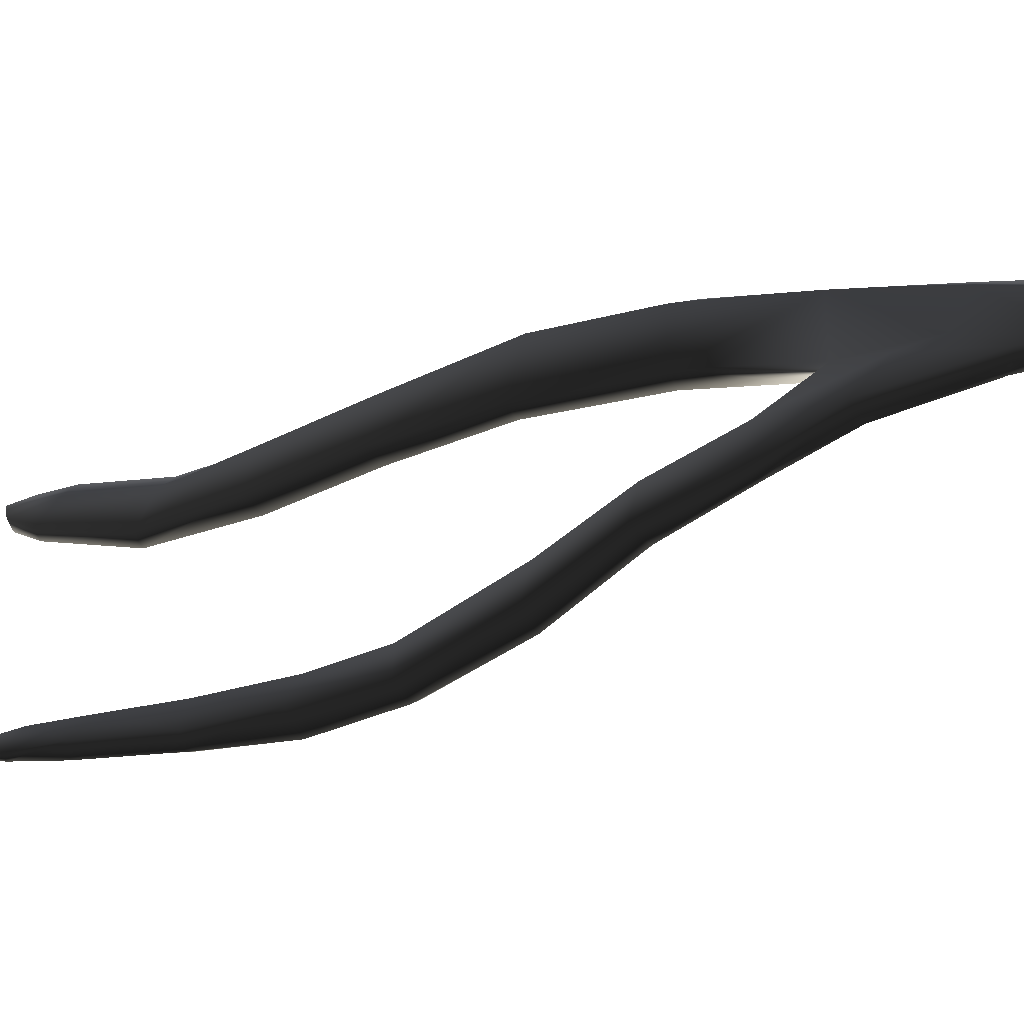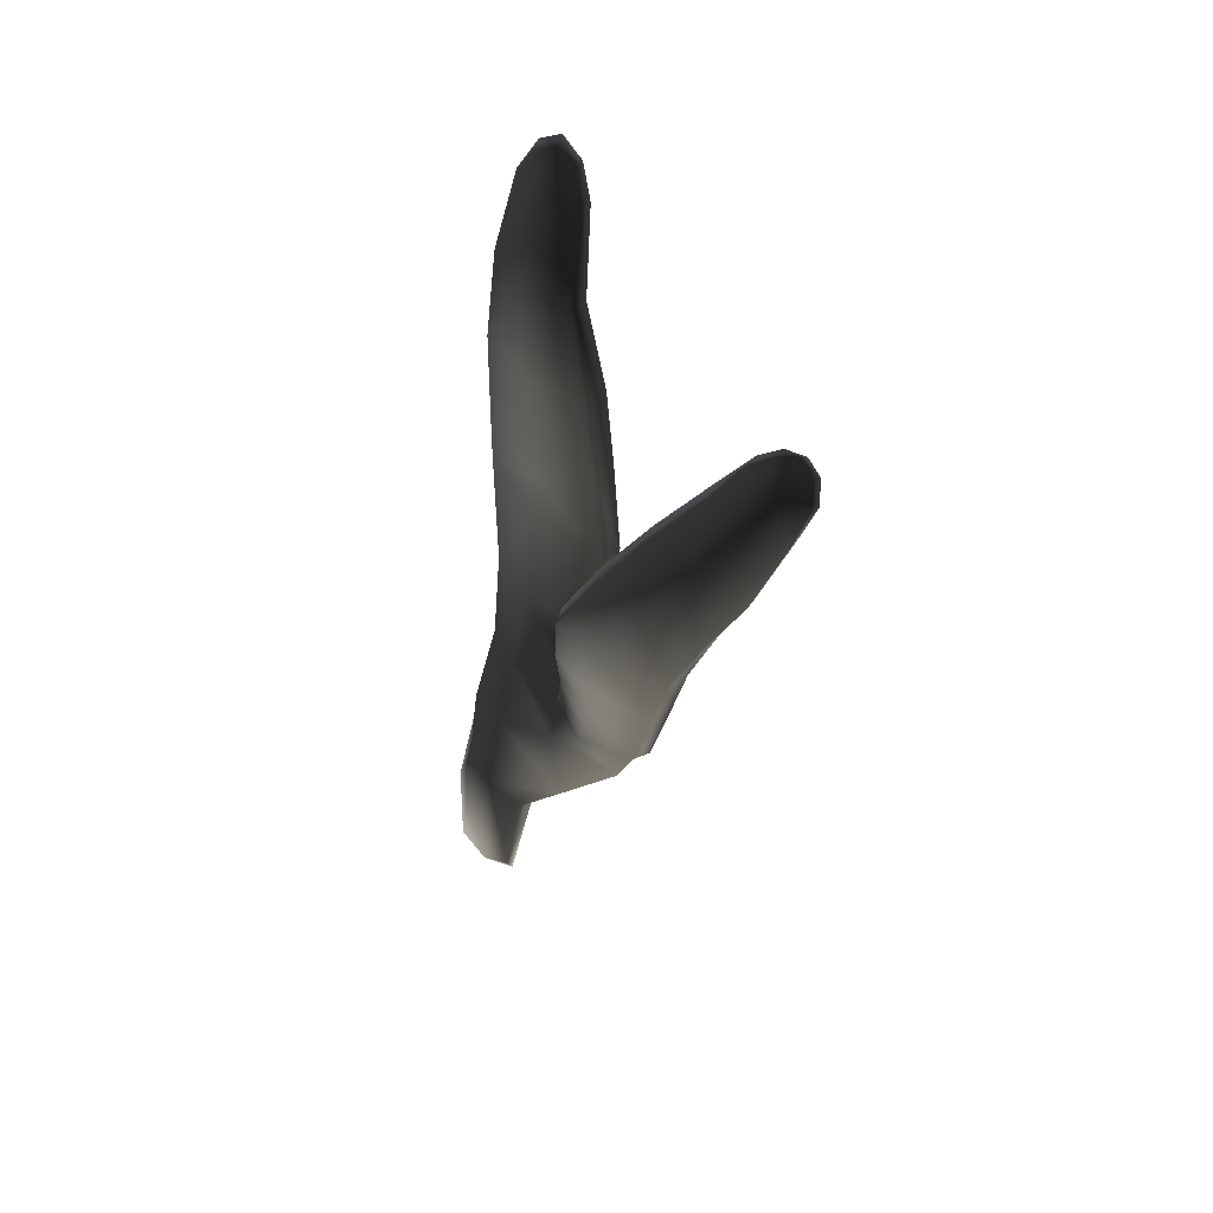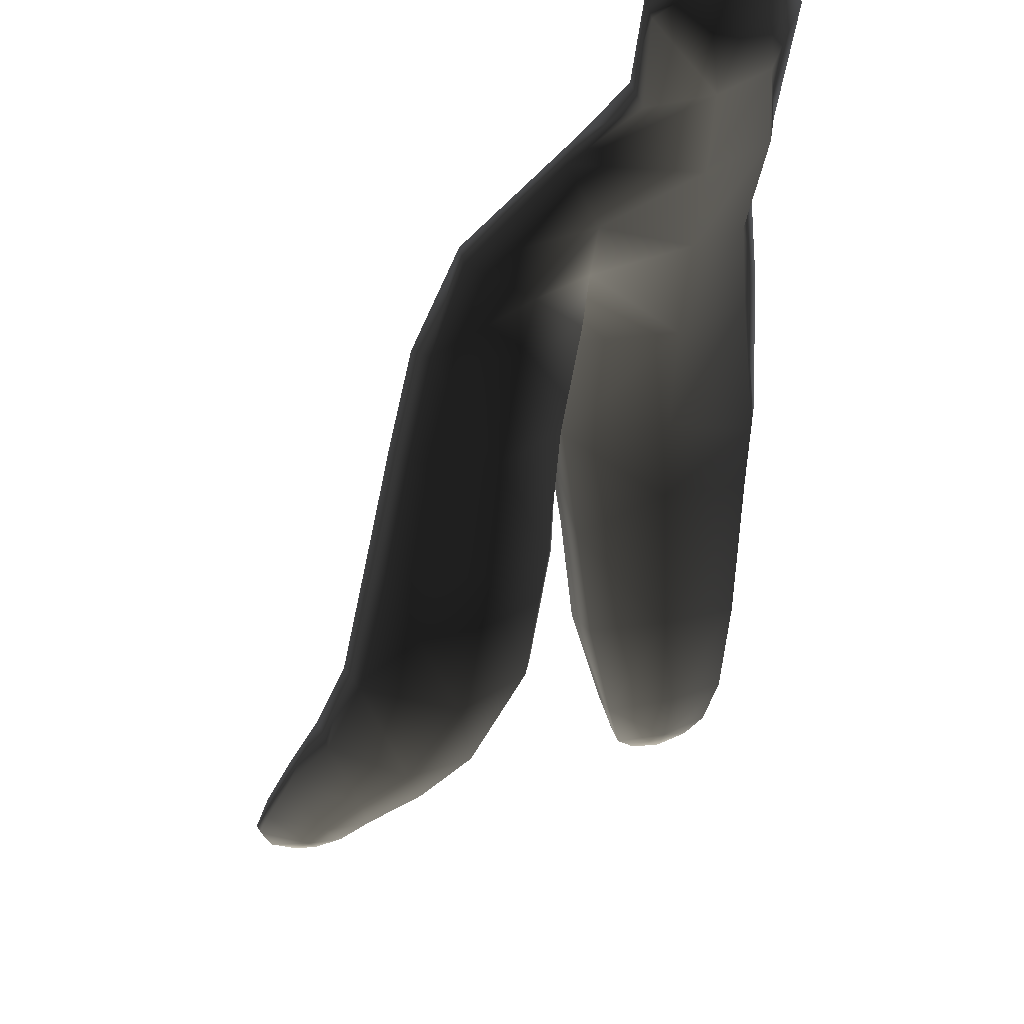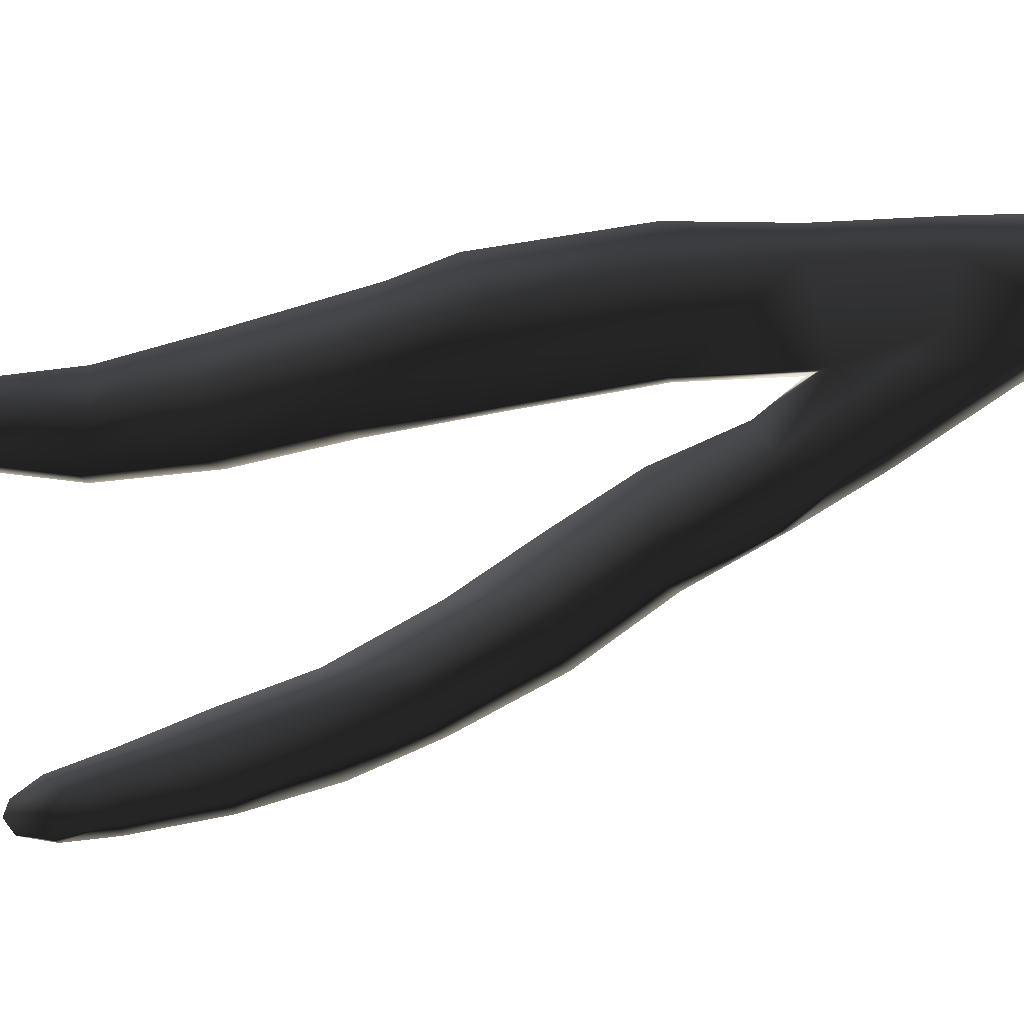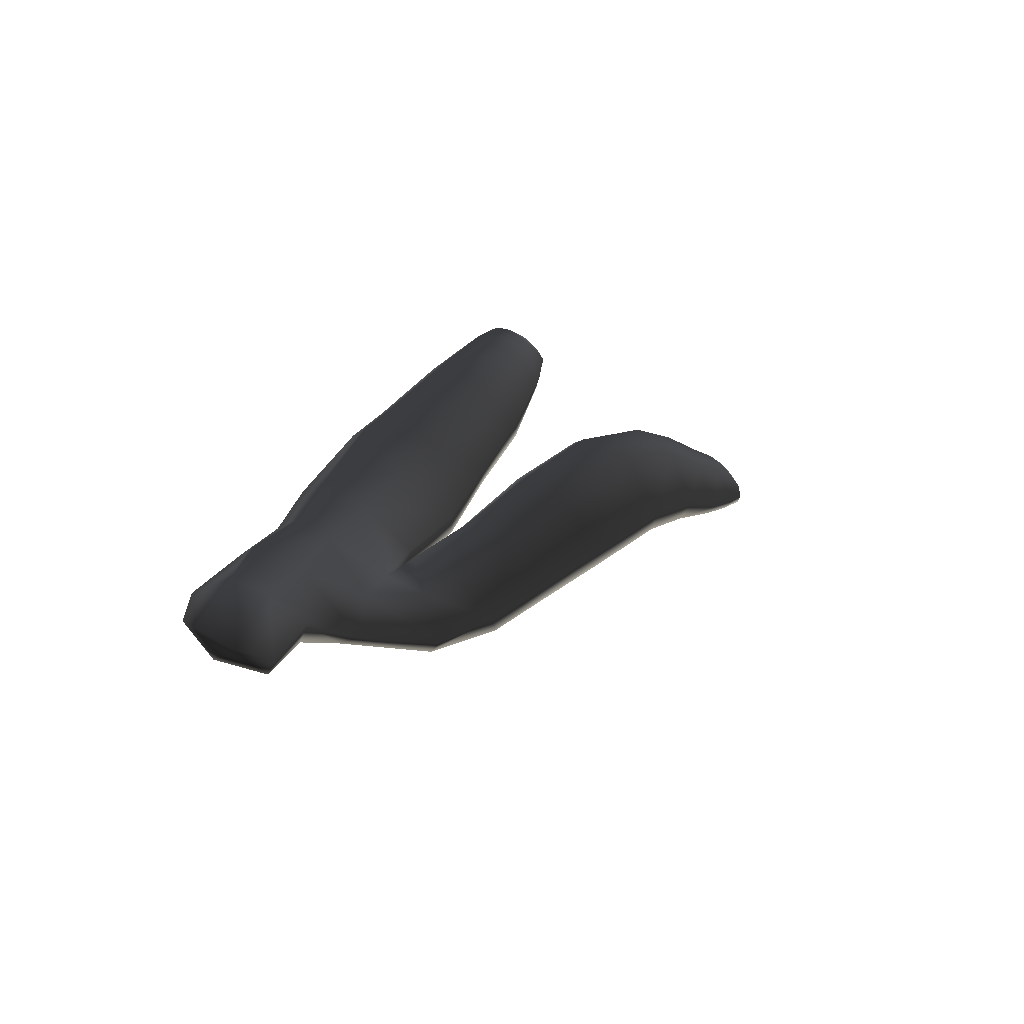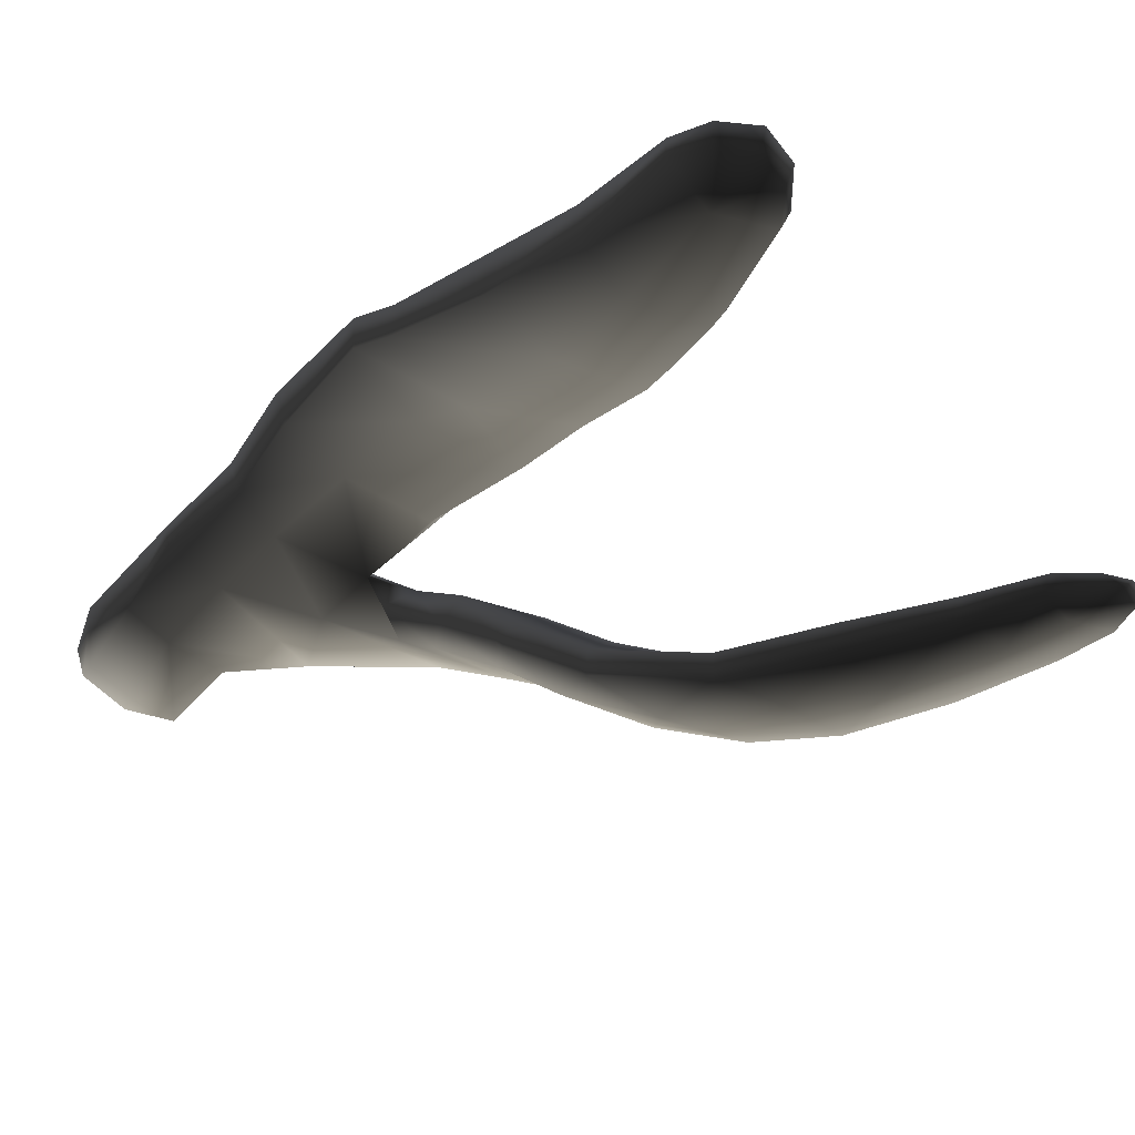
<metadata>
{"format":"obj","ext":"obj","renderer":"f3d","projection":"perspective","resolution":1024,"background":"white","views":[{"elev":8.2,"azim":-59.8,"up":"+Z"},{"elev":32.9,"azim":-155.1,"up":"+Y"},{"elev":-19.6,"azim":12.0,"up":"+Z"},{"elev":37.6,"azim":-73.2,"up":"+Z"},{"elev":-66.6,"azim":130.8,"up":"+Y"},{"elev":-33.3,"azim":164.6,"up":"+Z"}]}
</metadata>
<code>
g default
v 43.68 -1.277 -225.9
v 42.61 -1.219 -226.5
v 41.96 1.267 -226.5
v 43.12 1.426 -225.8
v 44.61 0.9294 -225.6
v 44.62 -0.5362 -225.7
v 42.62 3.919 -225.8
v 43.75 4.229 -225.8
v 41.28 3.72 -226.5
v 40.29 5.548 -227
v 41.93 6.425 -225.9
v 43.06 6.699 -226
v 41.1 9.173 -226.2
v 42.76 9.301 -226.3
v 39.44 8.26 -227.2
v 38.64 11.12 -227.9
v 40.37 11.68 -226.8
v 42.21 12.9 -227.3
v 39.77 14.58 -228.1
v 41.86 14.24 -227.9
v 38.39 13.94 -228.9
v 38.1 16.47 -229.9
v 39.45 17.09 -229.2
v 41.16 17.34 -229.2
v 39.26 19.28 -230.1
v 40.51 19.73 -230
v 38.15 19.03 -230.8
v 38.01 21.34 -230.9
v 38.94 21.39 -230.3
v 39.81 21.63 -230.2
v 38.77 22.62 -230.6
v 39.4 22.36 -230.4
v 38.23 22.17 -230.7
v 44.02 1.908 -226.2
v 44.43 -0.9677 -226
v 43.7 4.222 -226.2
v 42.9 6.729 -226.5
v 42.57 9.221 -226.8
v 42.17 12.76 -227.7
v 41.85 14.01 -228.4
v 41.14 17.14 -229.7
v 40.49 19.66 -230.5
v 39.86 21.67 -230.6
v 39.37 22.25 -230.8
v 38.77 22.41 -230.9
v 38.31 22.06 -231
v 38.14 21.25 -231.1
v 38.37 18.96 -231.1
v 38.5 16.25 -230.3
v 38.74 13.69 -229.2
v 39 11.03 -228.2
v 39.87 8.279 -227.7
v 40.44 6.022 -227.5
v 42.13 6.196 -227
v 41.46 8.819 -227.4
v 40.85 11.56 -228.1
v 40.47 13.13 -228.8
v 39.94 16.44 -230.2
v 39.63 19.02 -231
v 39.11 21.24 -231
v 40.97 2.43 -226.7
v 40.46 4.422 -226.8
v 38.69 6.123 -227.9
v 38.61 4.435 -227.5
v 39.75 6.787 -228.1
v 37.49 5.801 -228.6
v 36.69 7.574 -229.6
v 37.78 7.941 -229
v 39.38 8.581 -229.2
v 37.08 9.66 -230.4
v 38.93 10.25 -230.7
v 35.88 9.227 -231
v 34.99 11.19 -232.3
v 36.15 11.87 -231.9
v 38.18 11.99 -232.1
v 35.37 13.31 -232.5
v 36.82 13.91 -233.1
v 34.08 12.81 -232.8
v 33.11 14.29 -233.2
v 34.19 14.87 -232.9
v 35.45 15.48 -233.3
v 33.27 16.25 -233.1
v 34.07 16.89 -233.5
v 32.21 16 -233.4
v 31.7 17.03 -233.6
v 32.6 17.19 -233.3
v 33.11 17.83 -233.5
v 31.98 18.11 -233.6
v 32.48 18.2 -233.7
v 31.68 17.73 -233.7
v 31.81 16.98 -233.8
v 31.81 17.72 -233.8
v 32.25 15.95 -233.7
v 33.16 14.2 -233.5
v 34.34 12.57 -233.4
v 35.32 11.02 -232.8
v 36.25 9.04 -231.5
v 37.08 7.326 -230
v 37.86 5.632 -228.8
v 38.75 4.181 -227.9
v 40.76 2.443 -227.2
v 42.14 1.373 -226.9
v 42.66 -0.9397 -226.7
v 43.55 -1.28 -226.4
v 43.21 1.701 -226.6
v 42.69 3.988 -226.8
v 40.9 4.387 -227.4
v 39.68 5.256 -228.1
v 39.25 6.154 -228.8
v 38.52 7.748 -230
v 37.93 9.412 -231.4
v 36.98 11.78 -233
v 35.57 13.65 -233.7
v 34.37 14.86 -233.8
v 33.24 16.4 -233.9
v 32.67 17.33 -233.9
v 32.17 18.16 -233.8
v 32.58 18.07 -233.8
v 33.21 17.7 -233.8
v 34.01 16.72 -233.7
v 35.43 15.24 -233.6
v 36.74 13.69 -233.4
v 38.16 11.77 -232.5
v 38.99 9.735 -230.9
v 39.57 7.931 -229.4
v 40.25 6.363 -228.2
g seaweed4 group3 kelp foliage8
f 1 2 4
f 4 2 3
f 1 4 6
f 6 4 5
f 7 8 4
f 4 8 5
f 4 3 7
f 7 3 9
f 7 9 11
f 11 9 10
f 7 11 8
f 8 11 12
f 13 14 11
f 11 14 12
f 10 15 11
f 11 15 13
f 15 16 13
f 13 16 17
f 13 17 14
f 14 17 18
f 17 19 18
f 18 19 20
f 16 21 17
f 17 21 19
f 21 22 19
f 19 22 23
f 23 24 19
f 19 24 20
f 23 25 24
f 24 25 26
f 22 27 23
f 23 27 25
f 27 28 25
f 25 28 29
f 25 29 26
f 26 29 30
f 31 32 29
f 29 32 30
f 28 33 29
f 29 33 31
f 34 35 5
f 5 35 6
f 5 8 34
f 34 8 36
f 8 12 36
f 36 12 37
f 12 14 37
f 37 14 38
f 14 18 38
f 38 18 39
f 18 20 39
f 39 20 40
f 24 41 20
f 20 41 40
f 24 26 41
f 41 26 42
f 26 30 42
f 42 30 43
f 30 32 43
f 43 32 44
f 32 31 44
f 44 31 45
f 31 33 45
f 45 33 46
f 33 28 46
f 46 28 47
f 28 27 47
f 47 27 48
f 27 22 48
f 48 22 49
f 22 21 49
f 49 21 50
f 21 16 50
f 50 16 51
f 16 15 51
f 51 15 52
f 10 53 15
f 15 53 52
f 52 53 55
f 55 53 54
f 54 37 55
f 55 37 38
f 39 56 38
f 38 56 55
f 56 51 55
f 55 51 52
f 40 57 39
f 39 57 56
f 56 57 51
f 51 57 50
f 41 58 40
f 40 58 57
f 57 58 50
f 50 58 49
f 49 58 48
f 48 58 59
f 58 41 59
f 59 41 42
f 43 60 42
f 42 60 59
f 59 60 48
f 48 60 47
f 47 60 46
f 46 60 45
f 43 44 60
f 60 44 45
f 3 61 9
f 9 61 62
f 61 64 62
f 9 62 10
f 62 63 10
f 10 63 65
f 62 64 63
f 63 64 66
f 63 66 68
f 68 66 67
f 63 68 65
f 65 68 69
f 68 70 69
f 69 70 71
f 68 67 70
f 70 67 72
f 70 72 74
f 74 72 73
f 74 75 70
f 70 75 71
f 76 77 74
f 74 77 75
f 74 73 76
f 76 73 78
f 76 78 80
f 80 78 79
f 80 81 76
f 76 81 77
f 82 83 80
f 80 83 81
f 80 79 82
f 82 79 84
f 82 84 86
f 86 84 85
f 82 86 83
f 83 86 87
f 88 89 86
f 86 89 87
f 85 90 86
f 86 90 88
f 91 92 85
f 85 92 90
f 85 84 91
f 91 84 93
f 84 79 93
f 93 79 94
f 79 78 94
f 94 78 95
f 78 73 95
f 95 73 96
f 73 72 96
f 96 72 97
f 72 67 97
f 97 67 98
f 67 66 98
f 98 66 99
f 66 64 99
f 99 64 100
f 61 101 64
f 64 101 100
f 3 102 61
f 61 102 101
f 2 103 3
f 3 103 102
f 102 103 105
f 105 103 104
f 104 35 105
f 105 35 34
f 36 106 34
f 34 106 105
f 37 54 36
f 36 54 106
f 102 105 101
f 101 105 106
f 101 106 107
f 107 106 54
f 54 53 107
f 101 107 100
f 100 107 108
f 100 108 99
f 99 108 109
f 109 110 99
f 99 110 98
f 110 111 98
f 98 111 97
f 111 112 97
f 97 112 96
f 112 113 96
f 96 113 95
f 113 114 95
f 95 114 94
f 114 115 94
f 94 115 93
f 115 116 93
f 93 116 91
f 91 116 92
f 92 116 117
f 117 88 92
f 92 88 90
f 88 117 89
f 89 117 118
f 89 118 87
f 87 118 119
f 87 119 83
f 83 119 120
f 83 120 81
f 81 120 121
f 81 121 77
f 77 121 122
f 77 122 75
f 75 122 123
f 75 123 71
f 71 123 124
f 71 124 69
f 69 124 125
f 69 125 65
f 65 125 126
f 126 53 65
f 65 53 10
f 107 53 108
f 108 53 126
f 108 126 109
f 126 125 109
f 109 125 110
f 125 124 110
f 110 124 111
f 124 123 111
f 111 123 112
f 123 122 112
f 112 122 113
f 122 121 113
f 113 121 114
f 121 120 114
f 114 120 115
f 120 119 115
f 115 119 116
f 119 118 116
f 116 118 117
f 6 35 1
f 1 35 104
f 103 2 104
f 104 2 1

</code>
